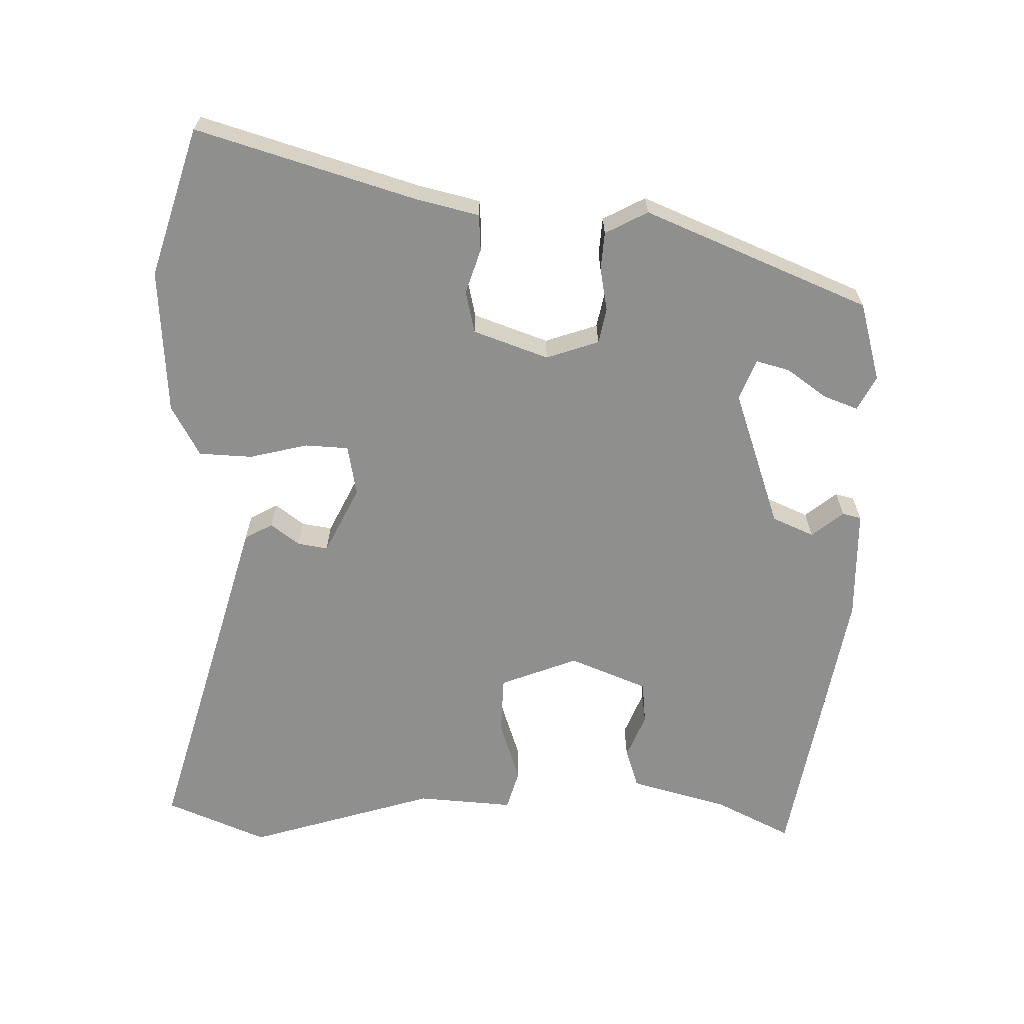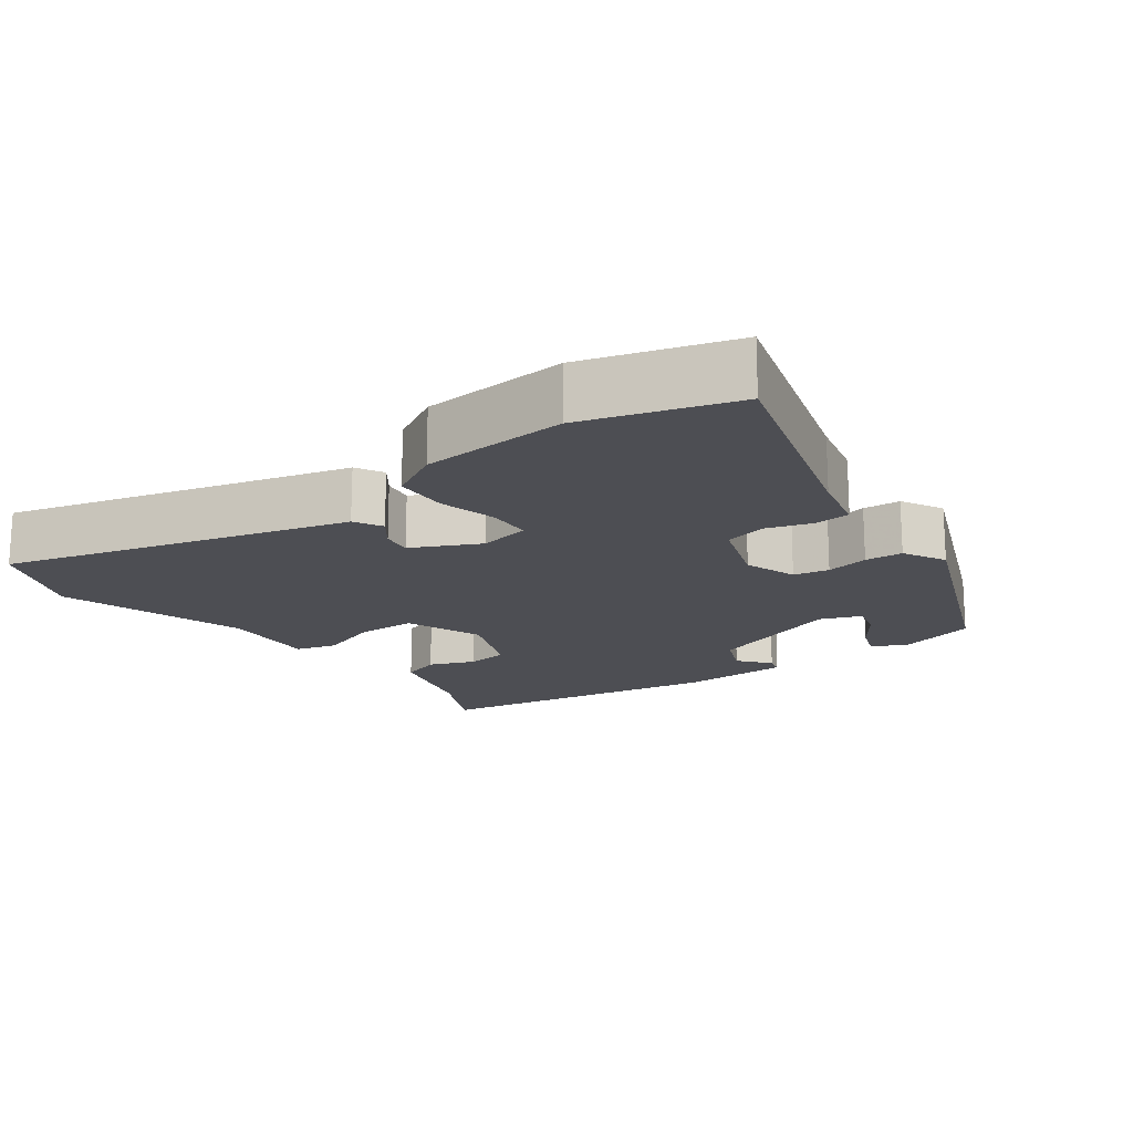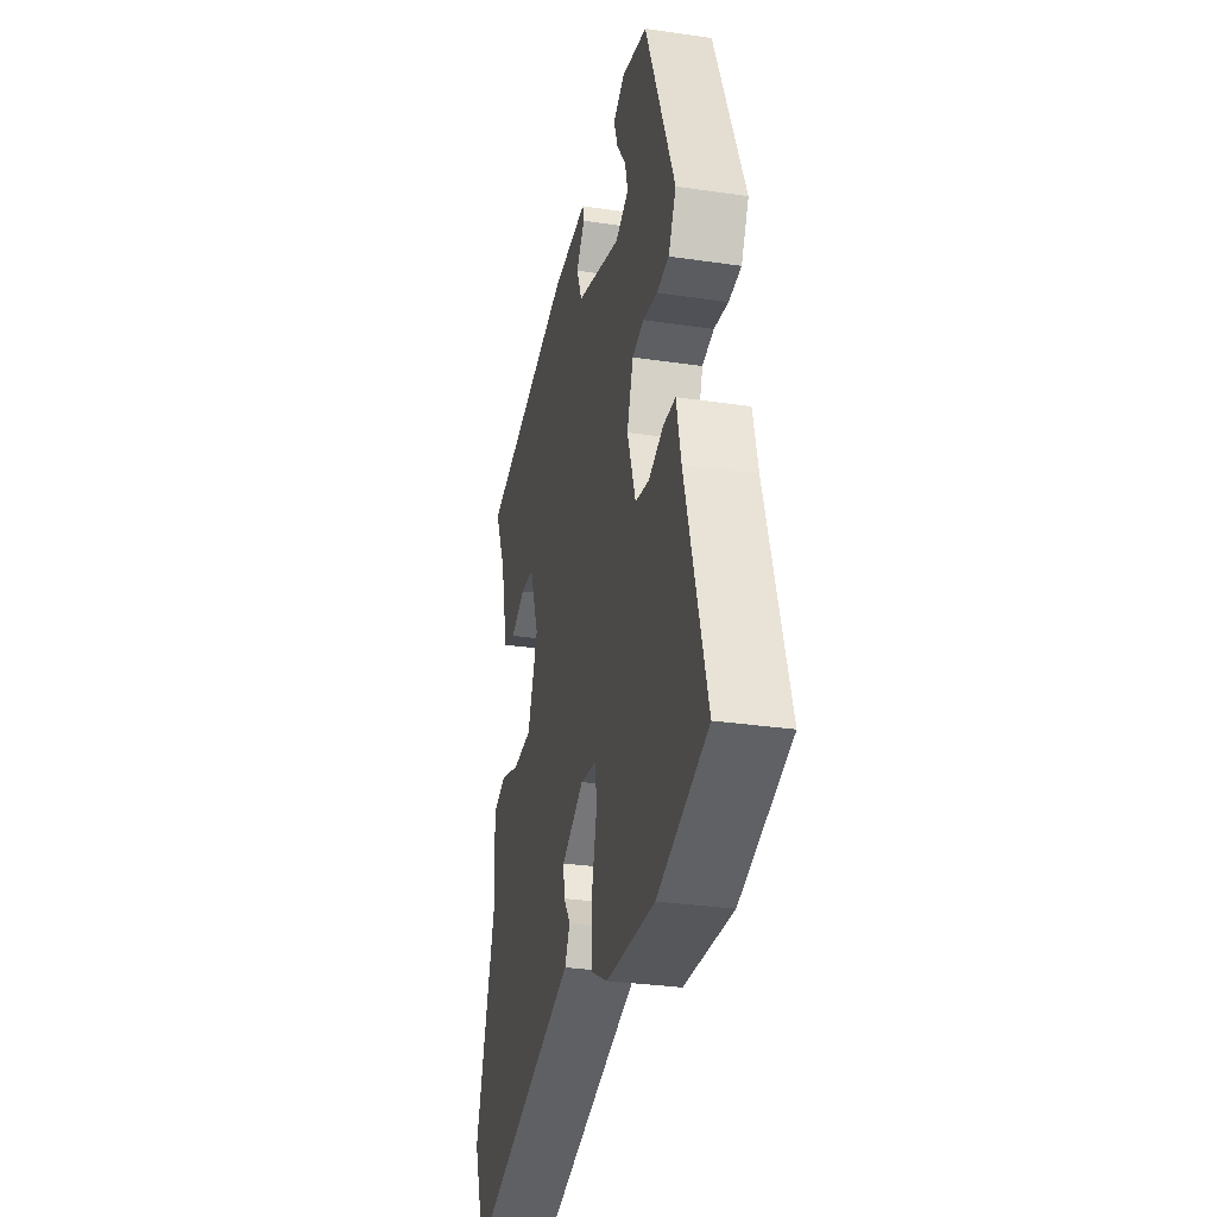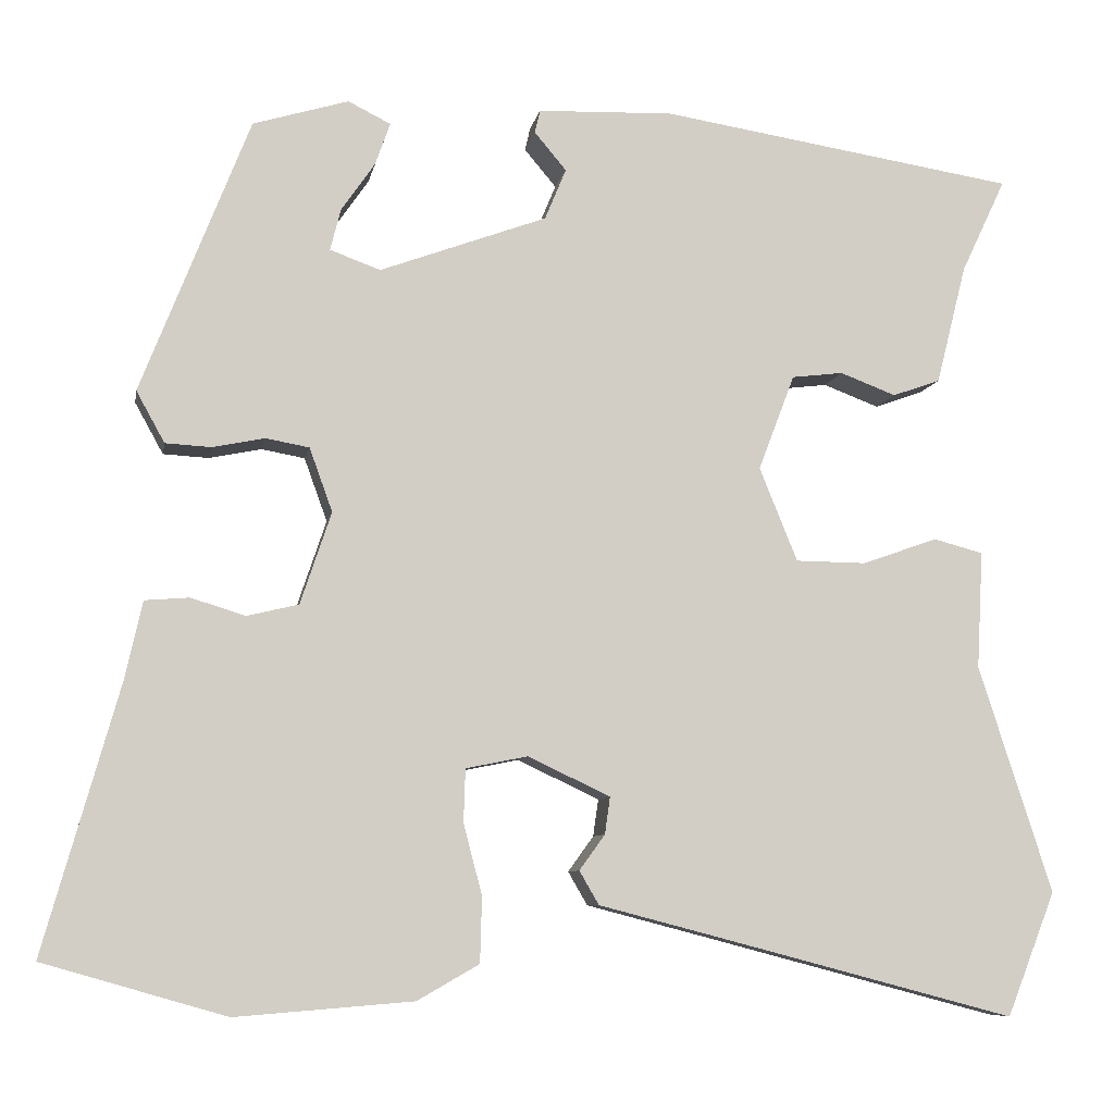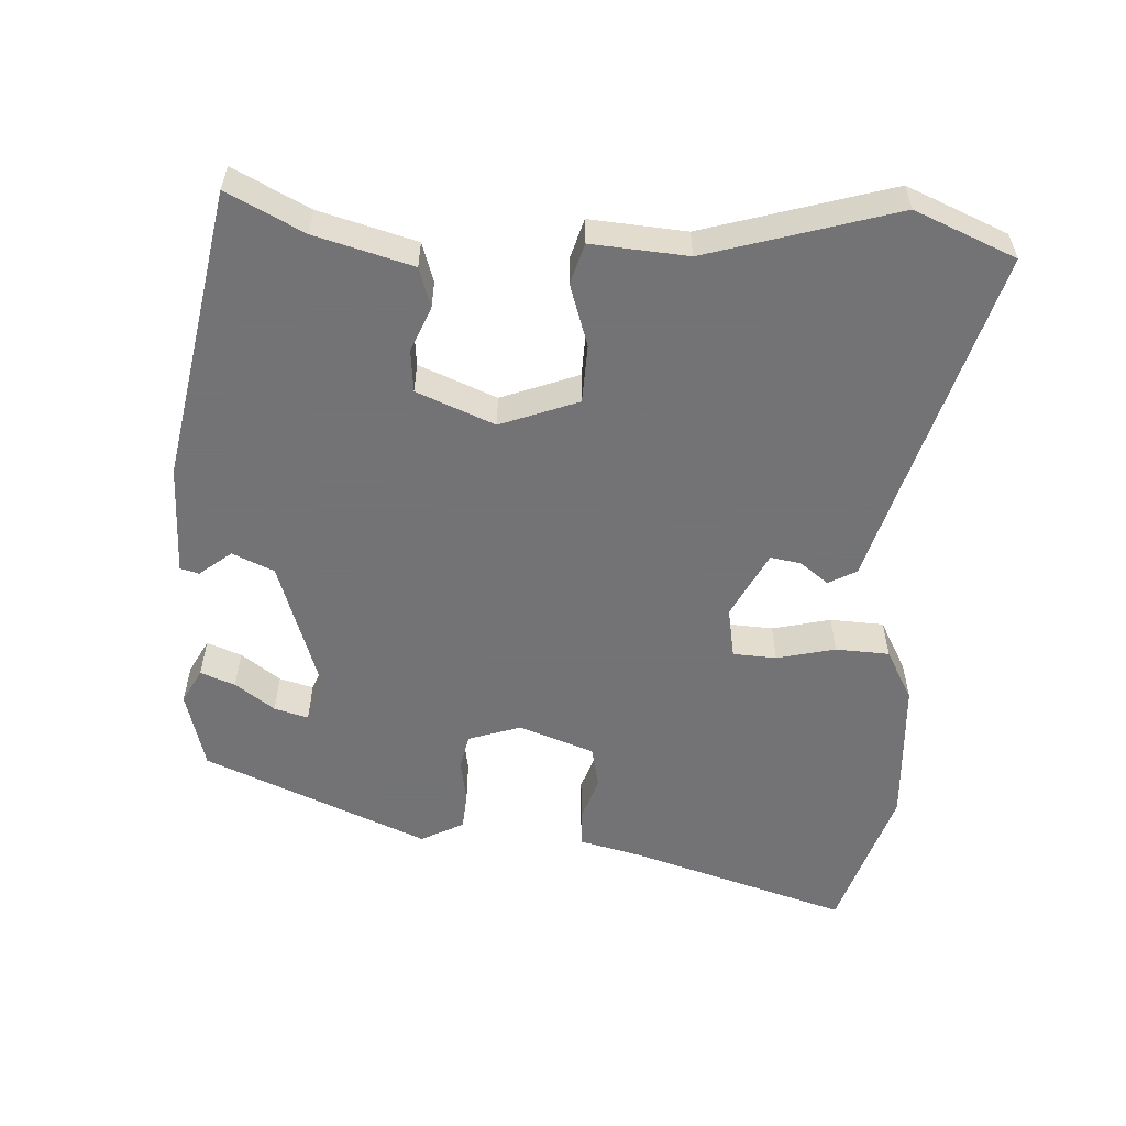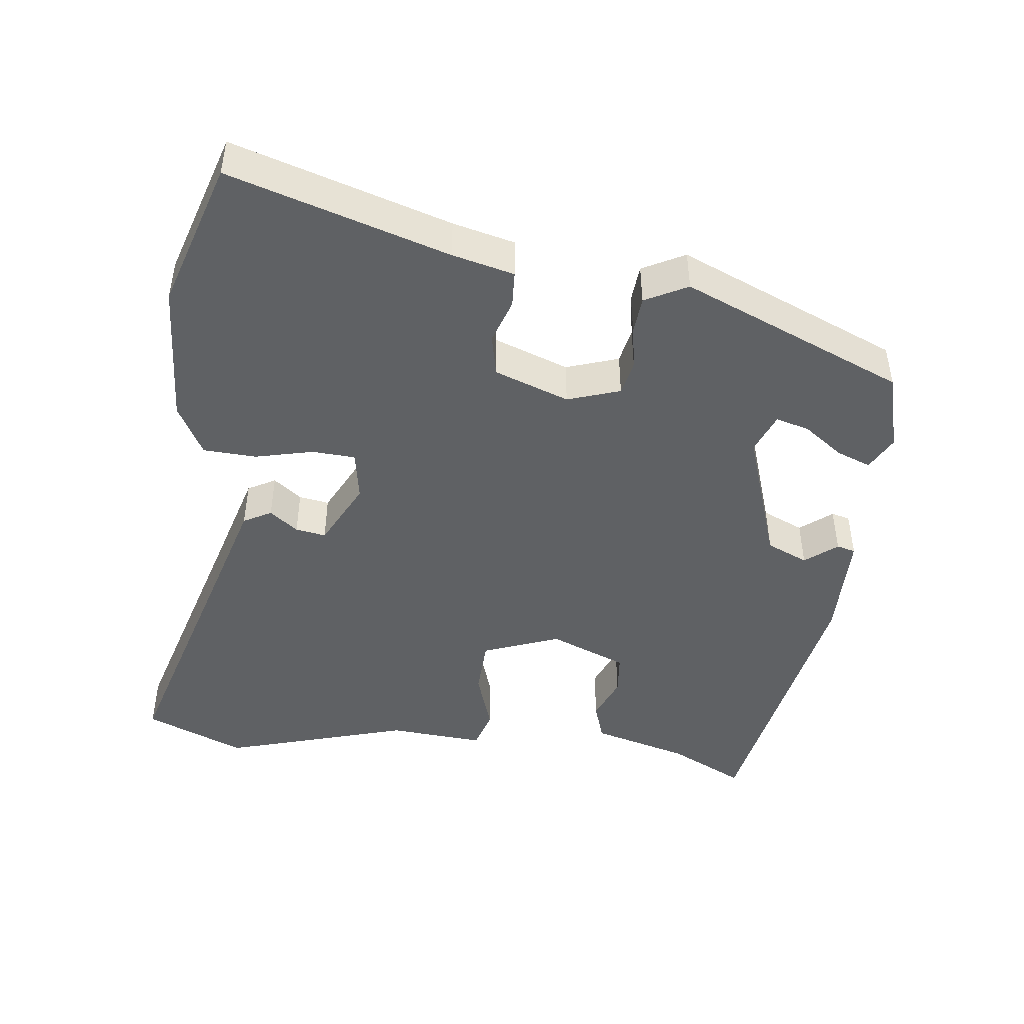
<metadata>
{"format":"obj","ext":"obj","renderer":"f3d","projection":"perspective","resolution":1024,"background":"white","views":[{"elev":-65.2,"azim":-92.2,"up":"+Y"},{"elev":-17.3,"azim":-144.4,"up":"+Y"},{"elev":-31.7,"azim":-101.7,"up":"+Z"},{"elev":-7.8,"azim":-10.0,"up":"+Z"},{"elev":-56.0,"azim":85.5,"up":"+Y"},{"elev":-46.0,"azim":-98.2,"up":"+Y"}]}
</metadata>
<code>
v 0.501 0.07 0.437
v 0.451 0.07 0.331
v 0.417 0.07 0.196
v 0.363 0.07 0.177
v 0.3 0.07 0.201
v 0.242 0.07 0.194
v 0.201 0.07 0.086
v 0.244 0.07 -0.02
v 0.324 0.07 -0.021
v 0.409 0.07 0.009
v 0.465 0.07 -0.006
v 0.458 0.07 -0.139
v 0.541 0.07 -0.396
v 0.486 0.07 -0.536
v 0.161 0.07 -0.45
v 0.012 0.07 -0.411
v -0.01 0.07 -0.373
v 0.019 0.07 -0.333
v 0.025 0.07 -0.291
v -0.068 0.07 -0.247
v -0.138 0.07 -0.261
v -0.14 0.07 -0.321
v -0.119 0.07 -0.401
v -0.121 0.07 -0.475
v -0.191 0.07 -0.515
v -0.392 0.07 -0.531
v -0.599 0.07 -0.471
v -0.513 0.07 -0.167
v -0.494 0.07 -0.081
v -0.444 0.07 -0.077
v -0.382 0.07 -0.096
v -0.324 0.07 -0.082
v -0.289 0.07 0.022
v -0.315 0.07 0.094
v -0.364 0.07 0.103
v -0.423 0.07 0.091
v -0.475 0.07 0.094
v -0.507 0.07 0.152
v -0.384 0.07 0.463
v -0.276 0.07 0.495
v -0.228 0.07 0.471
v -0.245 0.07 0.423
v -0.283 0.07 0.368
v -0.295 0.07 0.321
v -0.238 0.07 0.3
v -0.049 0.07 0.369
v -0.025 0.07 0.427
v -0.061 0.07 0.47
v -0.055 0.07 0.496
v 0.098 0.07 0.501
v 0.501 0 0.437
v 0.451 0 0.331
v 0.417 0 0.196
v 0.363 0 0.177
v 0.3 0 0.201
v 0.242 0 0.194
v 0.201 0 0.086
v 0.244 0 -0.02
v 0.324 0 -0.021
v 0.409 0 0.009
v 0.465 0 -0.006
v 0.458 0 -0.139
v 0.541 0 -0.396
v 0.486 0 -0.536
v 0.161 0 -0.45
v 0.012 0 -0.411
v -0.01 0 -0.373
v 0.019 0 -0.333
v 0.025 0 -0.291
v -0.068 0 -0.247
v -0.138 0 -0.261
v -0.14 0 -0.321
v -0.119 0 -0.401
v -0.121 0 -0.475
v -0.191 0 -0.515
v -0.392 0 -0.531
v -0.599 0 -0.471
v -0.513 0 -0.167
v -0.494 0 -0.081
v -0.444 0 -0.077
v -0.382 0 -0.096
v -0.324 0 -0.082
v -0.289 0 0.022
v -0.315 0 0.094
v -0.364 0 0.103
v -0.423 0 0.091
v -0.475 0 0.094
v -0.507 0 0.152
v -0.384 0 0.463
v -0.276 0 0.495
v -0.228 0 0.471
v -0.245 0 0.423
v -0.283 0 0.368
v -0.295 0 0.321
v -0.238 0 0.3
v -0.049 0 0.369
v -0.025 0 0.427
v -0.061 0 0.47
v -0.055 0 0.496
v 0.098 0 0.501
f 47 48 49 50
f 46 47 50 1
f 45 46 1 2
f 40 41 42 43
f 40 43 44
f 39 40 44
f 38 39 44
f 35 36 37 38
f 34 35 38 44
f 33 34 44 45
f 28 29 30 31
f 28 31 32
f 27 28 32
f 26 27 32
f 25 26 32 33
f 22 23 24 25
f 21 22 25 33
f 15 16 17 18
f 15 18 19
f 12 13 14 15
f 12 15 19
f 9 10 11 12
f 8 9 12 19
f 7 8 19 20
f 2 3 4 5
f 2 5 6
f 45 2 6
f 20 21 33 45
f 6 7 20 45
f 100 99 98 97
f 51 100 97 96
f 52 51 96 95
f 93 92 91 90
f 94 93 90
f 94 90 89
f 94 89 88
f 88 87 86 85
f 94 88 85 84
f 95 94 84 83
f 81 80 79 78
f 82 81 78
f 82 78 77
f 82 77 76
f 83 82 76 75
f 75 74 73 72
f 83 75 72 71
f 68 67 66 65
f 69 68 65
f 65 64 63 62
f 69 65 62
f 62 61 60 59
f 69 62 59 58
f 70 69 58 57
f 55 54 53 52
f 56 55 52
f 56 52 95
f 95 83 71 70
f 95 70 57 56
f 1 51 52 2
f 2 52 53 3
f 3 53 54 4
f 4 54 55 5
f 5 55 56 6
f 6 56 57 7
f 7 57 58 8
f 8 58 59 9
f 9 59 60 10
f 10 60 61 11
f 11 61 62 12
f 12 62 63 13
f 13 63 64 14
f 14 64 65 15
f 15 65 66 16
f 16 66 67 17
f 17 67 68 18
f 18 68 69 19
f 19 69 70 20
f 20 70 71 21
f 21 71 72 22
f 22 72 73 23
f 23 73 74 24
f 24 74 75 25
f 25 75 76 26
f 26 76 77 27
f 27 77 78 28
f 28 78 79 29
f 29 79 80 30
f 30 80 81 31
f 31 81 82 32
f 32 82 83 33
f 33 83 84 34
f 34 84 85 35
f 35 85 86 36
f 36 86 87 37
f 37 87 88 38
f 38 88 89 39
f 39 89 90 40
f 40 90 91 41
f 41 91 92 42
f 42 92 93 43
f 43 93 94 44
f 44 94 95 45
f 45 95 96 46
f 46 96 97 47
f 47 97 98 48
f 48 98 99 49
f 49 99 100 50
f 50 100 51 1

</code>
